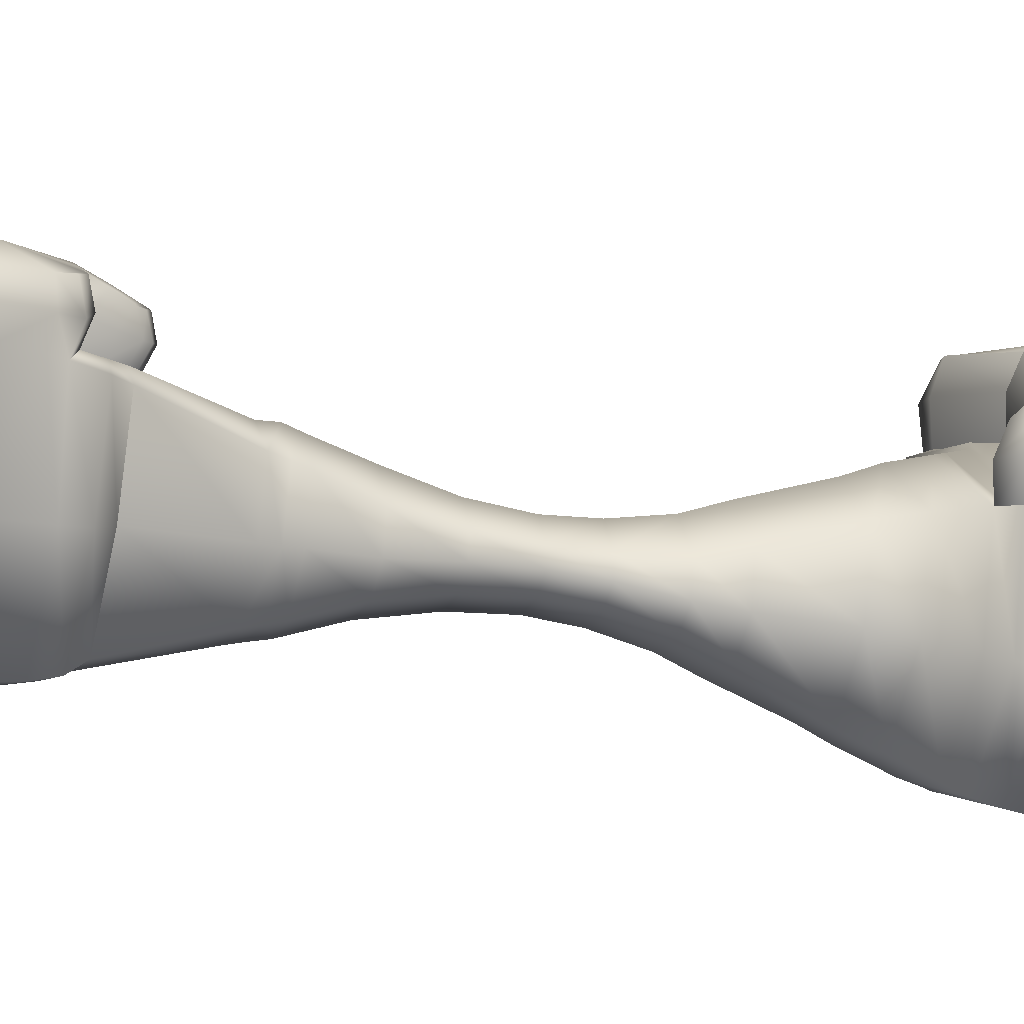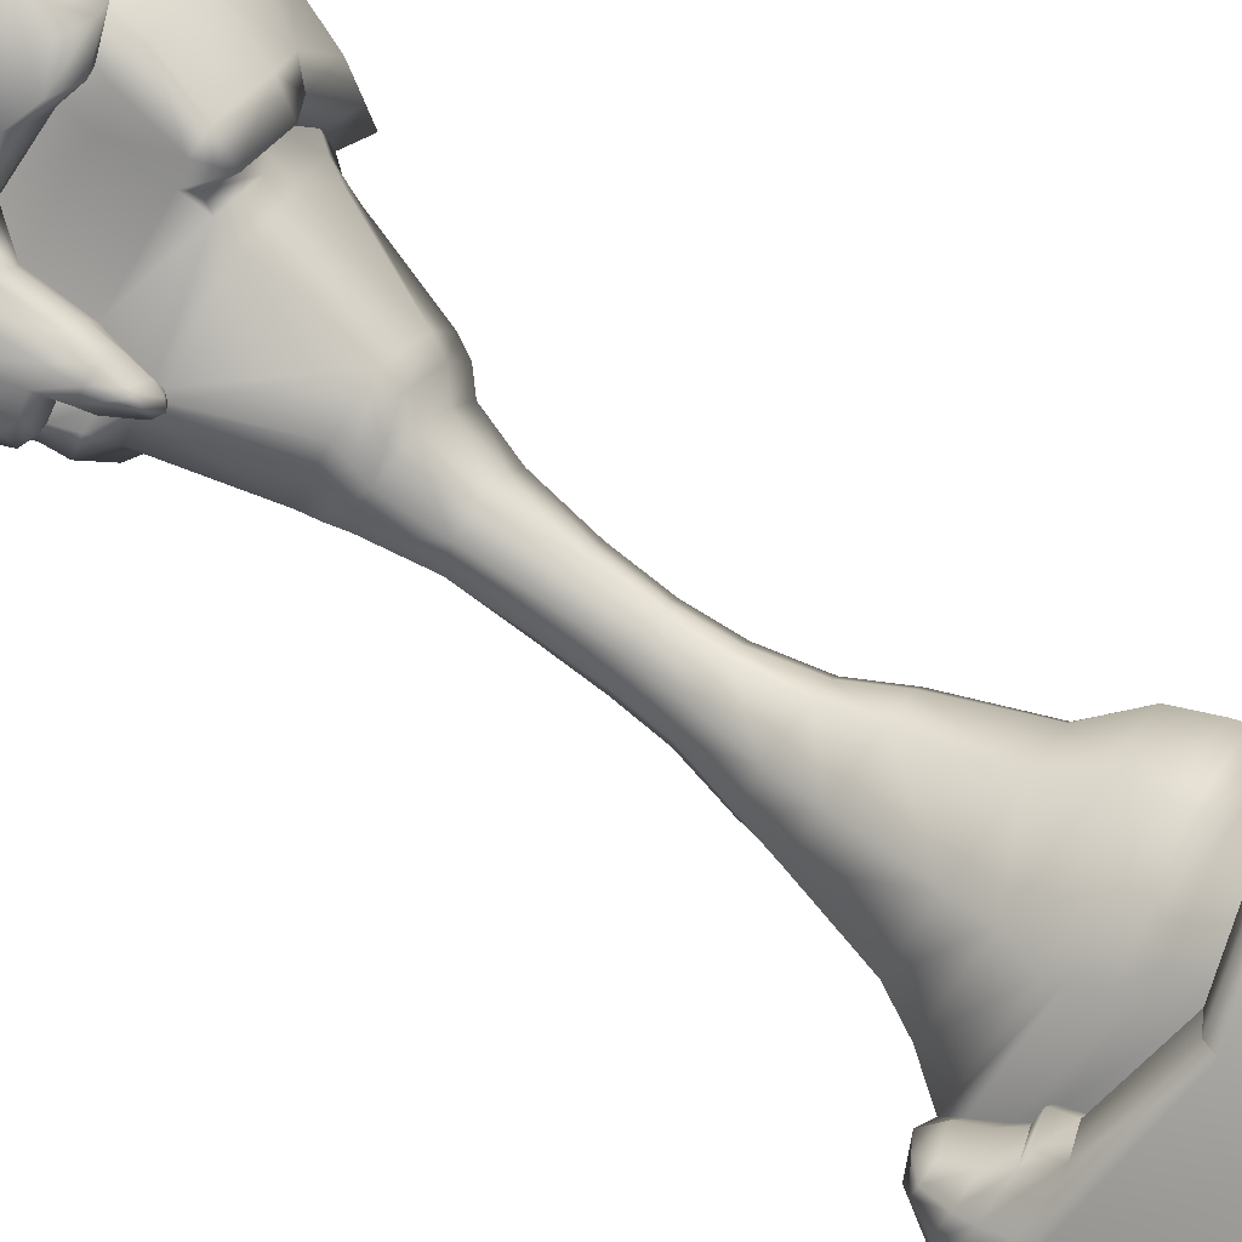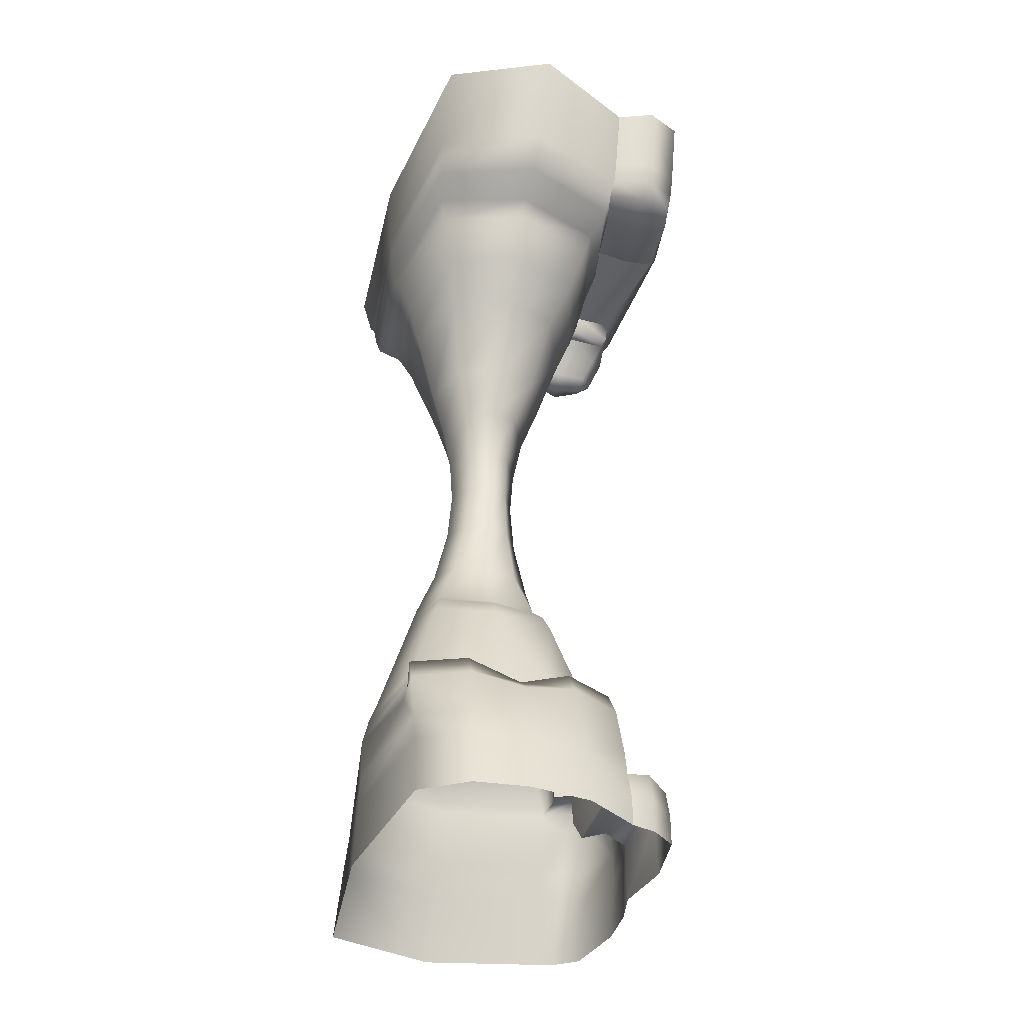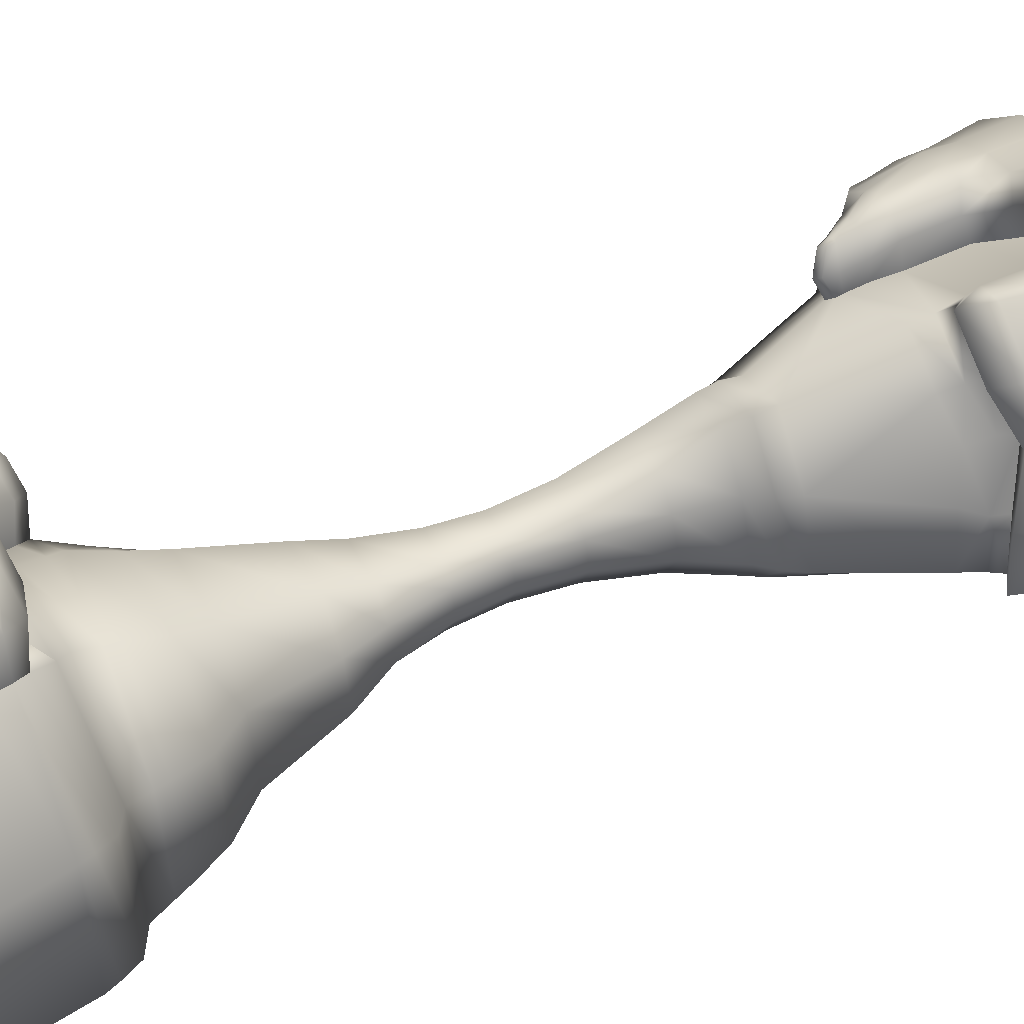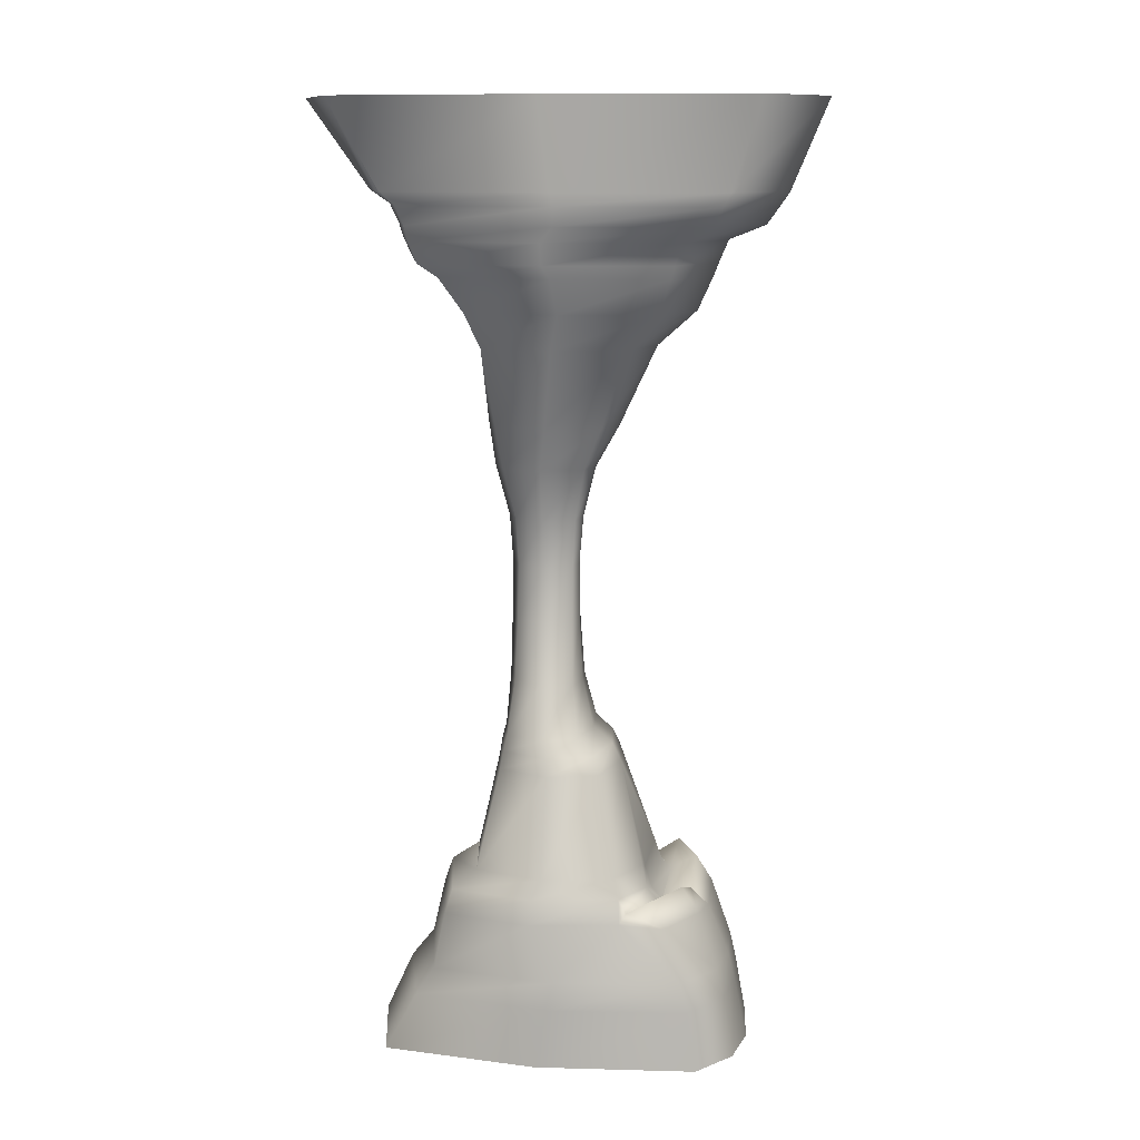
<metadata>
{"format":"obj","ext":"obj","renderer":"f3d","projection":"perspective","resolution":1024,"background":"white","views":[{"elev":-23.4,"azim":70.6,"up":"+Z"},{"elev":78.0,"azim":126.7,"up":"+Z"},{"elev":-38.1,"azim":-77.4,"up":"+Y"},{"elev":47.7,"azim":-115.6,"up":"+Z"},{"elev":10.8,"azim":-138.6,"up":"+Y"}]}
</metadata>
<code>
g default
v 37.3 2.4e-05 5.332
v 17.85 2.4e-05 -27.74
v 44.25 170.1 1.242
v 24.81 170.1 -31.83
v -20.11 170.1 39.09
v -39.56 170.1 6.018
v -11.8 2.4e-05 34.2
v -31.24 2.4e-05 1.129
v 11.41 95.93 3.215
v 2.149 95.93 8.85
v -1.737 95.93 2.243
v 7.611 95.93 -3.253
v 14.29 57.38 7.134
v 3.174 57.38 13.86
v -6.162 57.38 -2.014
v 5.123 57.38 -8.45
v 19.28 127.2 8.745
v -3.891 127.2 19.74
v -14.76 127.2 1.258
v 6.116 127.2 -13.65
v 15.4 112.9 4.5
v -0.7254 112.9 14.6
v -8.682 112.9 1.064
v 7.986 112.9 -8.115
v 11.19 77.65 3.559
v 2.697 77.65 8.735
v -1.377 77.65 1.807
v 7.193 77.65 -3.232
v 21.6 33.94 11.07
v 0.1427 33.94 24.05
v -16.57 33.94 -4.372
v 5.439 33.94 -16.41
v 15.93 51.33 7.897
v 0.6242 51.33 17.77
v -10.83 51.33 -1.72
v 5.238 51.33 -10.29
v 31.1 16.1 8.976
v -9.394 16.1 32.78
v -28.84 16.1 -0.2849
v 9.902 16.1 -23.06
v 26.94 139.6 9.103
v -8.485 139.6 27.64
v -23.9 139.6 1.422
v 9.522 139.6 -20.52
v 1.245 54.45 16.28
v 15.17 54.45 7.408
v 5.304 54.45 -9.371
v -9.219 54.45 -1.523
v 25.69 30.48 9.92
v -0.2905 30.48 25.32
v -17.89 30.48 -4.612
v 8.199 30.48 -19.82
v 13.59 105.4 3.128
v 0.9392 105.4 10.64
v -4.294 105.4 1.737
v 8.388 105.4 -5.718
v 22.5 133.5 9.35
v -7.502 133.5 24.84
v -20.98 133.5 1.924
v 7.149 133.5 -16.77
v 30.26 141.9 8.253
v -8.748 141.9 28.57
v -24.84 141.9 1.201
v 11.88 141.9 -23.01
v 31.86 145.7 8.046
v -9.352 145.7 30.16
v -26.53 145.7 0.9528
v 12.84 145.7 -24.31
v 32.57 148.4 7.933
v -13.16 148.4 34.04
v -31.76 148.4 2.394
v 13.28 148.4 -24.87
v 36.23 154.1 5.962
v -16.22 154.1 36.7
v -34.89 154.1 3.367
v 16.78 154.1 -27.11
v 33.78 151.8 7.398
v -14.56 151.8 35.48
v -33.71 151.8 2.917
v 14.34 151.8 -25.67
v 2.979 66.11 10.31
v 11.94 67.13 4.655
v 6.205 67.13 -5.105
v -3.101 66.11 -0.03014
v 2.582 87.48 8.422
v 10.93 87.49 3.285
v 7.497 87.49 -2.559
v -0.9533 87.48 2.409
v 26.41 25.45 10.58
v -6.687 26.12 31.13
v -26.08 26.12 -1.848
v 8.802 26.12 -21.26
v 32.24 10.84 8.304
v -10.33 10.84 33.33
v -29.77 10.84 0.2649
v 12.8 10.84 -24.76
v 17.89 33.94 15.21
v 15.02 33.94 16.78
v 14.61 30.48 17.68
v 13.96 26.12 18.36
v 13.96 16.1 19.05
v 10.23 10.84 21.24
v 15.11 35.04 16.44
v 15.94 36.09 15.66
v 17.06 35.35 15.29
v 19.66 30.48 14.27
v 20.65 26.12 14.07
v 25.57 141.9 10.36
v 23.53 145.7 12.13
v 21.61 148.4 13.97
v 19.68 148.4 15.78
v 18.82 151.8 16.6
v -23.67 30.91 -2.936
v -4.563 30.91 29.55
v -19.56 28.23 -4.338
v -1.341 28.23 26.65
v -0.09363 26.12 26.32
v -18.65 26.12 -5.245
v -3.648 2.4e-05 39.46
v 37.94 2.4e-05 15.01
v 33.65 10.84 17.53
v 15.01 10.84 28.49
v -2.403 10.84 38.73
v 17.9 26.12 25.59
v 18.17 16.1 26.64
v 32.95 16.1 17.94
v 28.96 25.45 20.17
v 24.44 26.12 23.44
v 19.79 35.35 21.73
v 20.49 33.94 21.67
v 18.93 36.09 22.21
v 18.13 35.04 22.7
v 18.09 33.94 23.06
v 17.98 30.48 24.2
v 22.76 30.48 22.18
v 42.78 154.1 17.12
v -9.616 154.1 47.93
v 50.81 170.1 12.4
v -13.55 170.1 50.24
v 25.2 151.8 27.46
v -7.853 151.8 46.89
v 40.34 151.8 18.55
v 32.42 139.6 18.43
v 31.31 141.9 20.13
v 35.94 141.9 17.91
v 29.92 145.7 23
v 37.95 145.7 18.4
v 28.33 148.4 25.39
v 38.95 148.4 18.79
v 26.2 148.4 26.87
v 12.61 51.33 -2.448
v 16.34 33.94 -4.167
v 20.77 30.48 -6.769
v 22.11 26.12 -7.557
v 24.12 16.1 -8.737
v 27.73 10.84 -10.86
v 32.06 2.4e-05 -13.41
v -28.18 2.4e-05 19.96
v -26.34 10.84 18.88
v -25.01 16.1 18.47
v -20.76 24.39 17.88
v -17.98 27.4 16.12
v -13.29 24.72 13.61
v -11.54 26.97 12.71
v -10.64 31.17 11.73
v -7.138 51.33 8.818
v -5.634 54.45 8.194
v -2.33 57.38 6.704
v -0.4986 66.11 5.793
v 0.3489 77.65 5.866
v 0.5659 87.48 6.088
v -0.1843 95.93 6.268
v -2.675 105.4 6.834
v -6.484 112.9 8.836
v -11.93 127.2 12.71
v -18.39 133.5 15.77
v -20.88 139.6 17.14
v -21.63 141.9 17.58
v -23.06 145.7 18.42
v -28.7 148.4 21.74
v -30.8 151.8 22.97
v -32.14 154.1 23.76
v -37.92 170.1 27.16
v 42.45 170.1 -20.17
v 32.43 154.1 -14.27
v 29.38 151.8 -12.48
v 27.96 148.4 -11.65
v 27.24 145.7 -11.22
v 25.64 141.9 -10.29
v 22.09 139.6 -8.198
v 17.84 133.5 -5.697
v 15.27 127.2 -3.986
v 13.9 112.9 -3.377
v 13.11 105.4 -2.581
v 11.44 95.93 -0.6822
v 11.07 87.49 -0.1997
v 11.01 77.65 -0.5072
v 10.64 67.13 -1.365
v 11.52 57.38 -1.762
v 12.09 54.45 -2.326
v 22.82 27.17 18.19
v 28.61 26.71 14.89
v 32.92 16.1 12.93
v 33.84 10.84 12.39
v 38.51 2.4e-05 9.646
v -8.702 2.4e-05 37.41
v -7.345 12.1 36.61
v 11.72 12.1 25.4
v 15.16 17.36 23.38
v 15.15 26.12 22.71
v 15.23 30.48 21.21
v 15.52 34.51 20.03
v 16.29 36.54 19.45
v 17.31 37.36 18.72
v 18.5 36.61 18.21
v 19.47 35.2 17.86
v 21.49 31.74 17.66
v 15.01 2.4e-05 28.49
v 0.1929 16.1 27.15
v -0.04898 11.49 27.29
v 2.611 12.76 31.73
v 7.214 11.49 35.16
v 6.592 2.4e-05 35.53
v 50.04 170.1 5.344
v 42.02 154.1 10.06
v 39.57 151.8 11.5
v 38.4 148.4 12.1
v 37.72 145.7 12.27
v 34.64 140.7 13.07
v 29.86 138.4 14.07
v 27.33 140.7 16.02
v 25.62 144.5 18.34
v 23.66 147.2 20.11
v 21.35 147.2 21.29
v 20.5 150.6 22.13
v -13.05 150.6 42.27
v -15.34 154.1 43.74
v -19.25 170.1 46.09
v -9.157 170.1 -15.94
v -10.84 154.1 -14.9
v -11.47 151.8 -14.41
v -11.02 148.4 -14.27
v -8.628 145.7 -14.71
v -8.261 141.9 -13.94
v -8.973 139.6 -12.58
v -8.693 133.5 -10.45
v -6.066 127.2 -9.165
v -1.972 112.9 -6.288
v 0.4905 105.4 -4.638
v 1.448 95.93 -3.039
v 1.805 87.48 -2.571
v 1.41 77.65 -3.26
v -0.04314 66.62 -5.28
v -2.214 57.38 -8.114
v -3.664 54.45 -8.349
v -4.527 51.33 -8.947
v -7.348 33.94 -13.42
v -6.629 30.48 -15.25
v -6.71 26.12 -16.28
v -11.25 16.1 -14.71
v -10.27 10.84 -15.28
v -8.478 2.4e-05 -16.34
v 27.24 16.1 23.91
v 26.89 10.84 24.11
v 29.03 2.4e-05 22.86
v 19.6 33.94 22.89
v 20.79 30.48 23.91
v 21.65 26.12 25.33
v 22.28 16.1 26.17
v 20.52 10.84 27.2
v 21.59 2.4e-05 26.57
v -3.654 5.419 39.47
v -8.651 6.051 37.38
v -11.69 5.419 34.13
v -2.562 26.12 30.14
v -3.772 16.1 31.37
v -4.361 13.39 31.72
v -2.107 14.66 34.61
v 2.632 13.39 37.33
v 30.14 22.58 19.29
v 30.06 23.21 14.33
v 28.04 22.58 10.19
v 27 26.93 21.38
v 26.51 28.08 16.94
v 24.48 26.93 13.01
v 23.22 30.48 13.02
v -31.96 2.4e-05 10.96
v -30.29 10.84 10.02
v -28.83 16.1 10.09
v -25.33 26.12 9.01
v -22.71 30.78 7.633
v -18.37 28.02 5.586
v -16.86 30.2 4.654
v -14.85 33.7 5.811
v -7.156 33.7 18.89
v -7.921 30.2 19.85
v -9.295 28.02 21.01
v -13.2 30.78 23.81
v -15.67 26.12 25.44
v -18.73 16.1 27.26
v -19.79 10.84 27.88
v -21.44 2.4e-05 28.85
v 9.404 51.33 14.75
v 9.902 54.45 14.72
v 10.45 57.38 13.43
v 9.626 66.62 11.17
v 8.567 77.65 8.913
v 8.157 87.48 8.233
v 8.393 95.93 8.773
v 9.324 105.4 10.39
v 9.569 112.9 13.34
v 10.09 127.2 18.32
v 9.936 133.5 21.24
v 11.67 139.6 22.52
v 10.79 141.9 23.5
v 9.436 145.7 25.14
v 5.276 148.4 28.33
v 4.225 154.4 29.61
v 7.219 153.2 35.52
v 10.4 154.4 40.11
v 11.27 156.7 41.23
v 11.21 170.1 41.27
v 34.69 141.9 20.82
v 34.99 145.7 22.5
v 34.7 148.4 23.89
v 33.83 151.8 24.81
v 34.75 154.1 25.88
v 35.81 170.1 25.9
v -9.053 150.3 33.76
v -6.205 149 40.09
v -3.717 150.2 45.36
v -3.443 152.6 45.81
v -10.78 157.7 48.61
v -16.42 157.4 44.38
v -17.44 157.9 37.44
g pCube42
f 157 2 96 156
f 287 288 95 8
f 262 8 95 261
f 264 265 120 121
f 10 309 310 54
f 173 55 11 172
f 250 11 55 249
f 195 12 56 194
f 81 306 307 26
f 170 27 84 169
f 253 84 27 252
f 198 83 28 197
f 18 312 313 58
f 176 59 19 175
f 247 19 59 246
f 192 20 60 191
f 22 311 312 18
f 175 19 23 174
f 248 23 19 247
f 193 24 20 192
f 85 308 309 10
f 172 11 88 171
f 251 88 11 250
f 196 87 12 195
f 30 98 103 34
f 166 35 31 294
f 257 31 35 256
f 152 32 36 151
f 45 304 305 14
f 168 15 48 167
f 255 48 15 254
f 200 47 16 199
f 128 263 283
f 289 290 91 39
f 118 39 91
f 155 40 92 154
f 42 314 315 62
f 178 63 43 177
f 245 43 63 244
f 190 44 64 189
f 34 303 304 45
f 200 151 36 47
f 256 35 48 255
f 167 48 35 166
f 97 106 286 29
f 293 294 31 51
f 258 51 31 257
f 153 52 32 152
f 54 310 311 22
f 174 23 55 173
f 249 55 23 248
f 194 56 24 193
f 58 313 314 42
f 177 43 59 176
f 246 59 43 245
f 191 60 44 190
f 62 315 316 66
f 179 67 63 178
f 244 63 67 243
f 189 64 68 188
f 66 316 317 70
f 180 71 67 179
f 243 67 71 242
f 188 68 72 187
f 70 329 78
f 181 79 71 180
f 242 71 79 241
f 187 72 80 186
f 137 332 322 333
f 183 6 75 182
f 240 75 6 239
f 185 76 4 184
f 141 331 332 137
f 182 75 79 181
f 241 79 75 240
f 186 80 76 185
f 14 305 306 81
f 199 16 83 198
f 254 15 84 253
f 169 84 15 168
f 26 307 308 85
f 197 28 87 196
f 252 27 88 251
f 171 88 27 170
f 106 107 285 286
f 115 292 293 51
f 91 113 115 118
f 154 92 52 153
f 263 264 121 126
f 288 289 39 95
f 261 95 39 260
f 156 96 40 155
f 130 129 131 266
f 50 99 98 30
f 50 117 100 99
f 117 101 100
f 219 220 102 101
f 266 267 135 130
f 267 268 128 135
f 144 143 323
f 146 144 323 324
f 148 146 324 325
f 140 150 148
f 290 291 113 91
f 291 292 115 113
f 116 117 50
f 259 118 51 258
f 260 39 118 259
f 114 275 117 116
f 118 115 51
f 1 93 204 205
f 102 220 221 208
f 273 274 7 206
f 100 101 209 210
f 281 282 89 202
f 284 285 107 201
f 101 102 208 209
f 93 37 203 204
f 97 105 215 216
f 105 104 214 215
f 104 103 213 214
f 103 98 212 213
f 98 99 211 212
f 106 97 216 217
f 99 100 210 211
f 107 106 217 201
f 73 3 224 225
f 334 335 74 237
f 78 329 330 236
f 77 73 225 226
f 74 78 236 237
f 108 41 230 231
f 41 61 229 230
f 109 108 231 232
f 61 65 228 229
f 110 109 232 233
f 65 69 227 228
f 112 111 234 235
f 111 110 233 234
f 69 77 226 227
f 29 152 151 33
f 49 153 152 29
f 89 154 153 49
f 282 155 154 89
f 93 156 155 37
f 1 157 156 93
f 301 302 274 94
f 38 300 301 94
f 90 299 300 38
f 114 298 299 90
f 114 116 297 298
f 296 297 116 50
f 30 295 296 50
f 34 166 295 30
f 45 167 166 34
f 14 168 167 45
f 81 169 168 14
f 26 170 169 81
f 85 171 170 26
f 10 172 171 85
f 54 173 172 10
f 22 174 173 54
f 18 175 174 22
f 58 176 175 18
f 42 177 176 58
f 62 178 177 42
f 66 179 178 62
f 70 180 179 66
f 78 181 180 70
f 74 182 181 78
f 335 183 182 74
f 73 185 184 3
f 77 186 185 73
f 69 187 186 77
f 65 188 187 69
f 61 189 188 65
f 41 190 189 61
f 57 191 190 41
f 17 192 191 57
f 21 193 192 17
f 53 194 193 21
f 9 195 194 53
f 86 196 195 9
f 25 197 196 86
f 82 198 197 25
f 13 199 198 82
f 46 200 199 13
f 33 151 200 46
f 283 284 201 128
f 280 281 202 127
f 204 203 126 121
f 205 204 121 120
f 272 273 206 119
f 208 221 222 122
f 209 208 122 125
f 210 209 125 124
f 211 210 124 134
f 212 211 134 133
f 213 212 133 132
f 214 213 132 131
f 215 214 131 129
f 216 215 129 130
f 217 216 130 135
f 201 217 135 128
f 222 223 218 122
f 117 219 101
f 275 276 219 117
f 276 277 220 219
f 221 220 277 278
f 222 221 278 279
f 279 223 222
f 225 224 138 136
f 226 225 136 142
f 227 226 142 149
f 228 227 149 147
f 229 228 147 145
f 230 229 145 143
f 231 230 143 144
f 232 231 144 146
f 233 232 146 148
f 234 233 148 150
f 235 234 150 140
f 236 330 331 141
f 237 236 141 137
f 333 334 237 137
f 76 240 239 4
f 80 241 240 76
f 72 242 241 80
f 68 243 242 72
f 64 244 243 68
f 44 245 244 64
f 60 246 245 44
f 20 247 246 60
f 24 248 247 20
f 56 249 248 24
f 12 250 249 56
f 87 251 250 12
f 28 252 251 87
f 83 253 252 28
f 16 254 253 83
f 47 255 254 16
f 36 256 255 47
f 32 257 256 36
f 52 258 257 32
f 92 259 258 52
f 40 260 259 92
f 96 261 260 40
f 2 262 261 96
f 268 269 263 128
f 269 270 264 263
f 270 271 265 264
f 266 131 132 133
f 133 134 267 266
f 134 124 268 267
f 124 125 269 268
f 125 122 270 269
f 122 218 271 270
f 207 273 272 123
f 94 274 273 207
f 119 223 272
f 90 275 114
f 38 276 275 90
f 94 277 276 38
f 278 277 94 207
f 279 278 207 123
f 272 223 279 123
f 280 263 126
f 203 281 280 126
f 37 282 281 203
f 37 155 282
f 283 263 280 127
f 202 284 283 127
f 89 285 284 202
f 286 285 89 49
f 29 286 49
f 159 288 287 158
f 160 289 288 159
f 161 290 289 160
f 162 291 290 161
f 162 163 292 291
f 293 292 163 164
f 165 294 293 164
f 166 294 165
f 295 166 165
f 296 295 165 164
f 164 163 297 296
f 298 297 163 162
f 299 298 162 161
f 300 299 161 160
f 301 300 160 159
f 158 302 301 159
f 274 302 7
f 33 105 97 29
f 34 103 104 303
f 303 104 105 33
f 304 303 33 46
f 305 304 46 13
f 306 305 13 82
f 307 306 82 25
f 308 307 25 86
f 309 308 86 9
f 310 309 9 53
f 311 310 53 21
f 312 311 21 17
f 313 312 17 57
f 314 313 57 41
f 315 314 41 108
f 316 315 108 109
f 111 109 110
f 318 317 111 112
f 319 318 112 235
f 320 319 235 140
f 321 320 140 327
f 322 321 327 328
f 323 143 145
f 324 323 145 147
f 325 324 147 149
f 326 325 149 142
f 327 326 142 136
f 328 327 136 138
f 70 317 318 329
f 330 329 318 319
f 331 330 319 320
f 332 331 320 321
f 322 332 321
f 333 322 139
f 238 334 333 139
f 5 335 334 238
f 5 183 335
f 317 316 109 111
f 140 148 325 326
f 327 140 326

</code>
